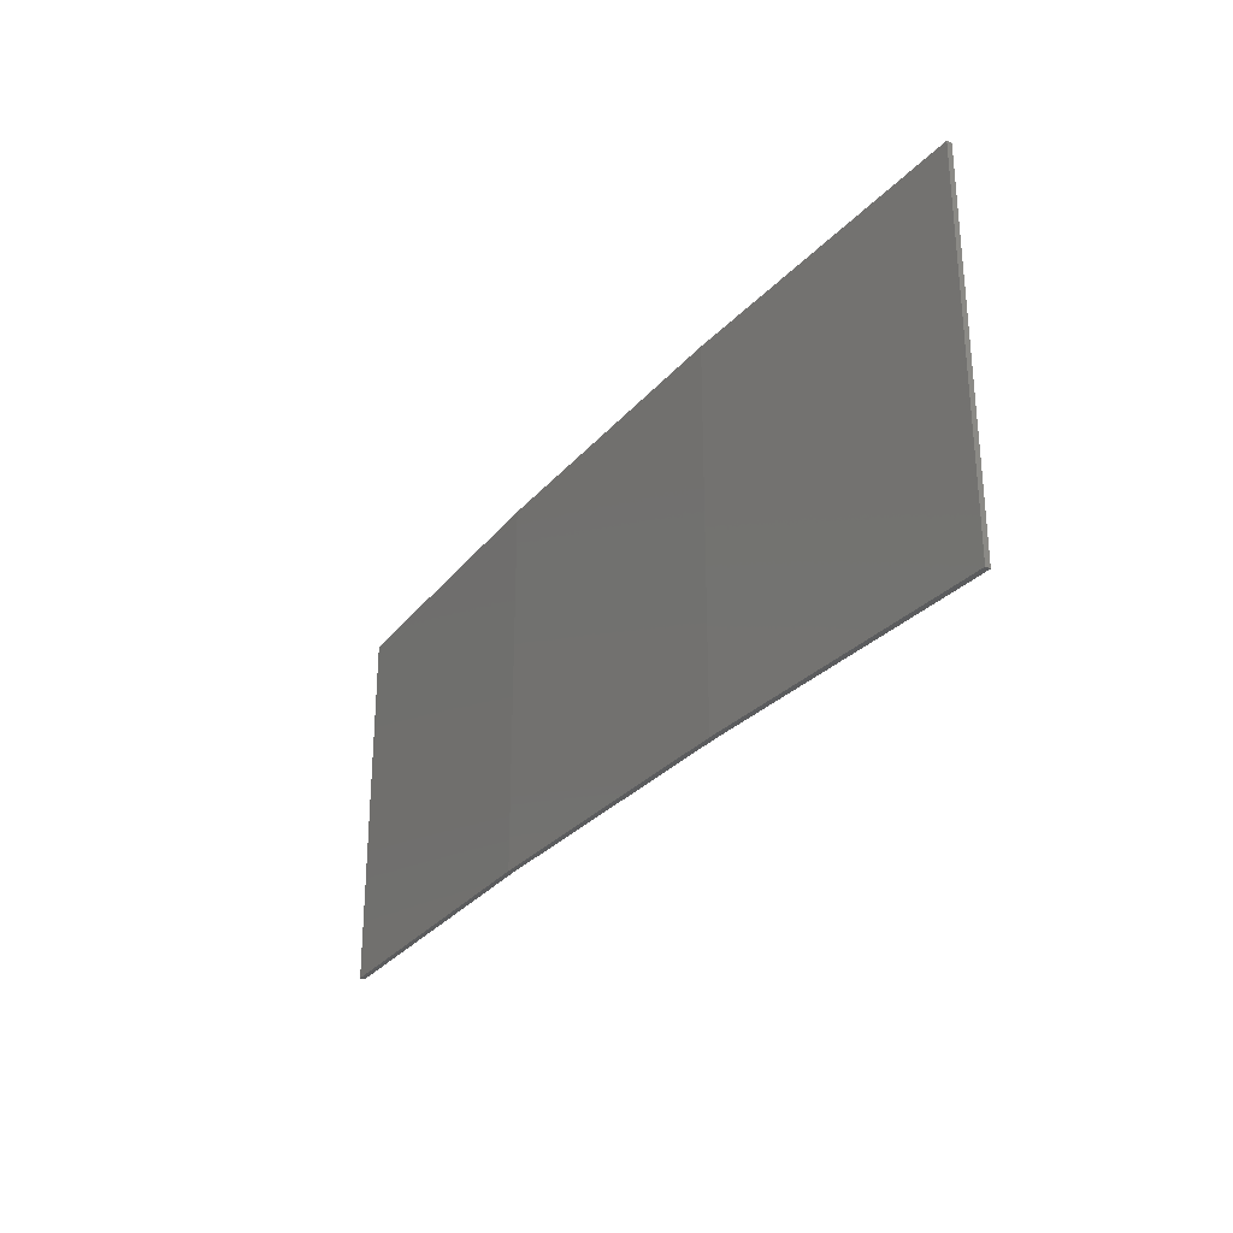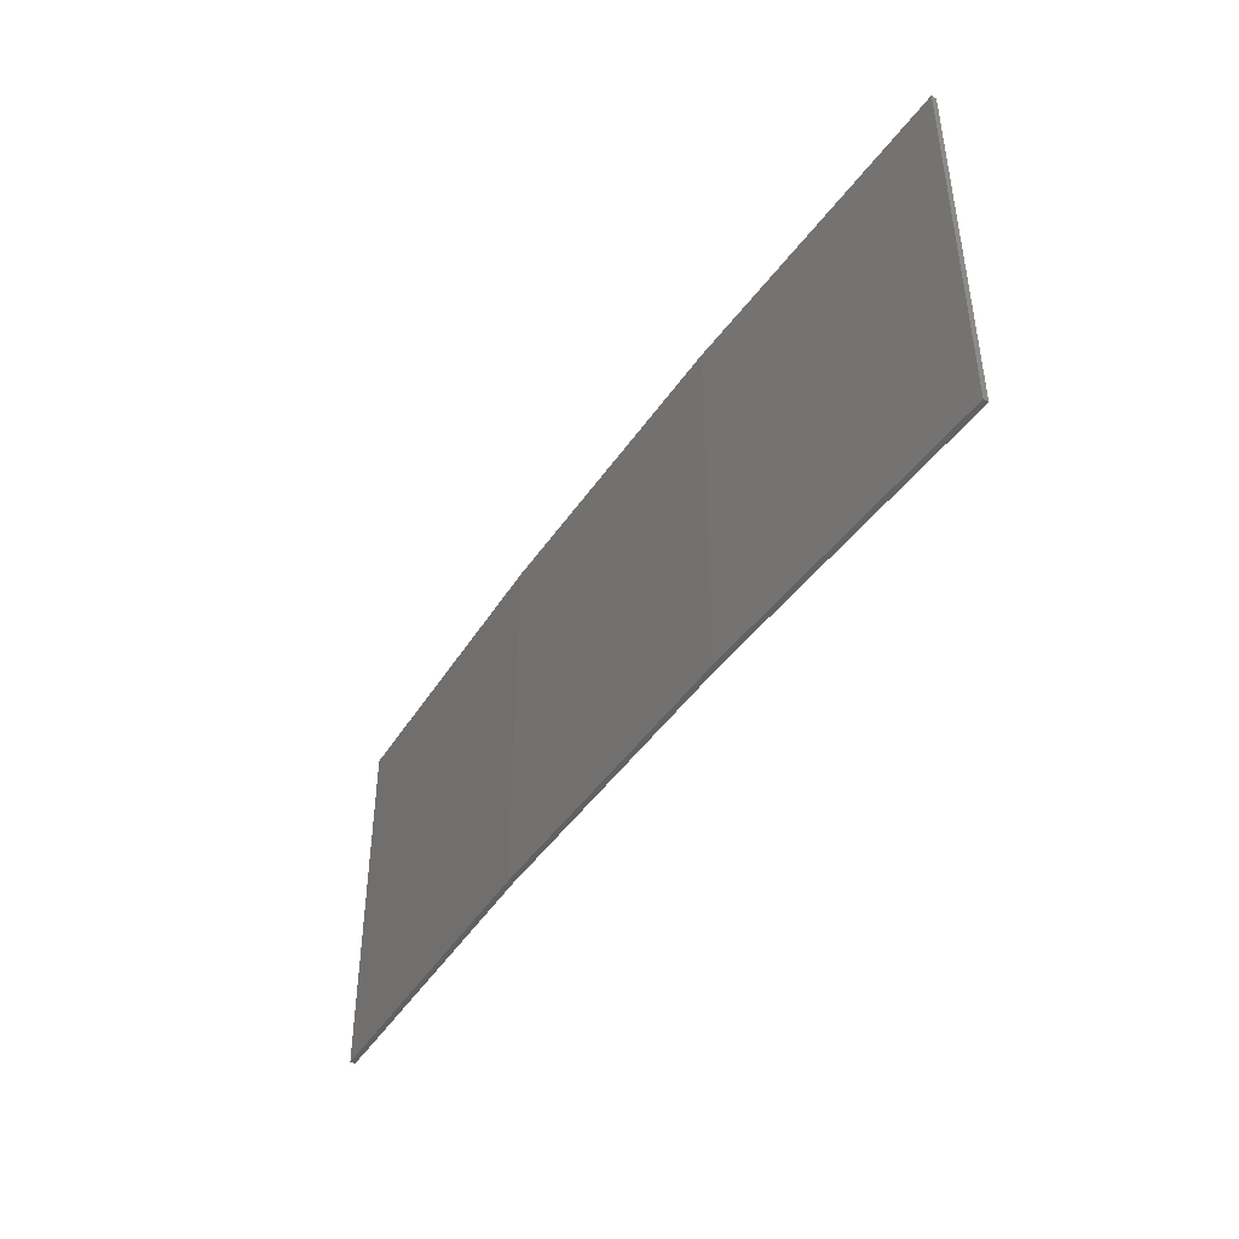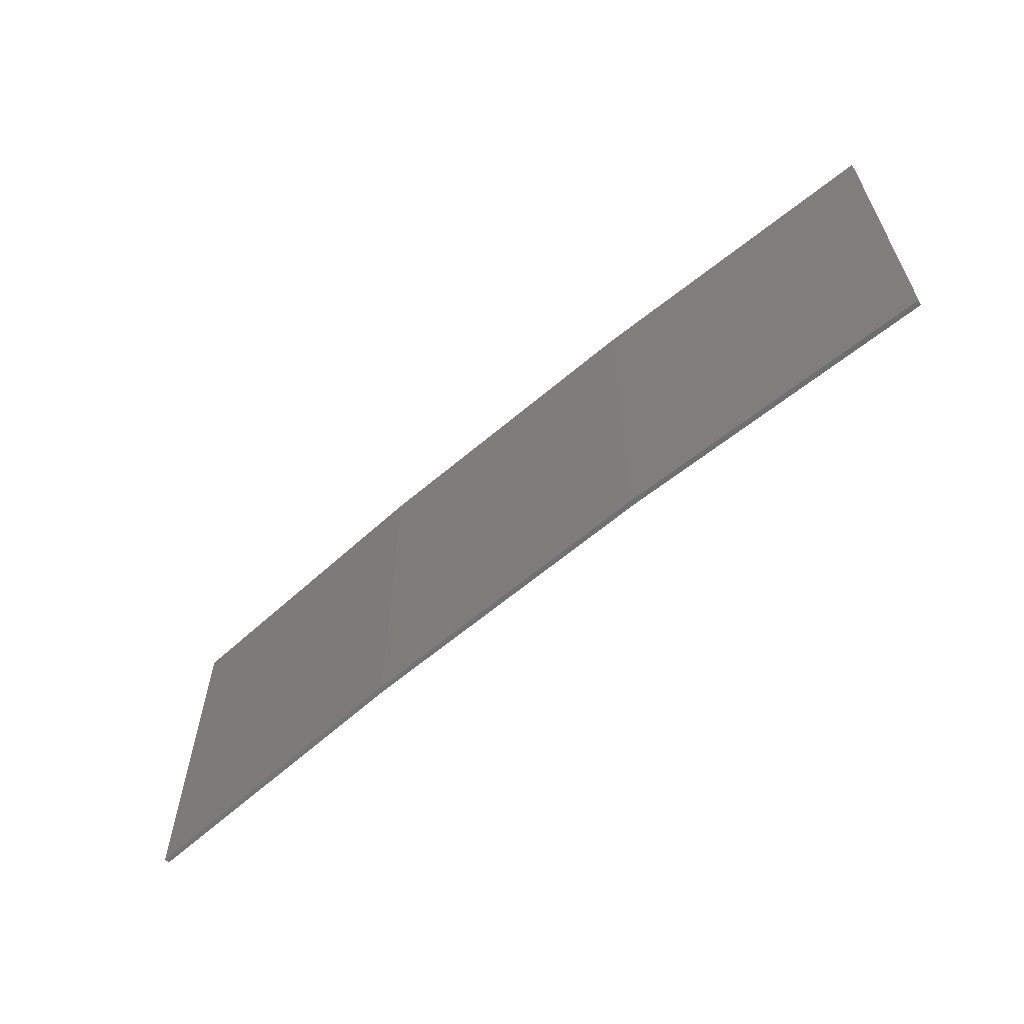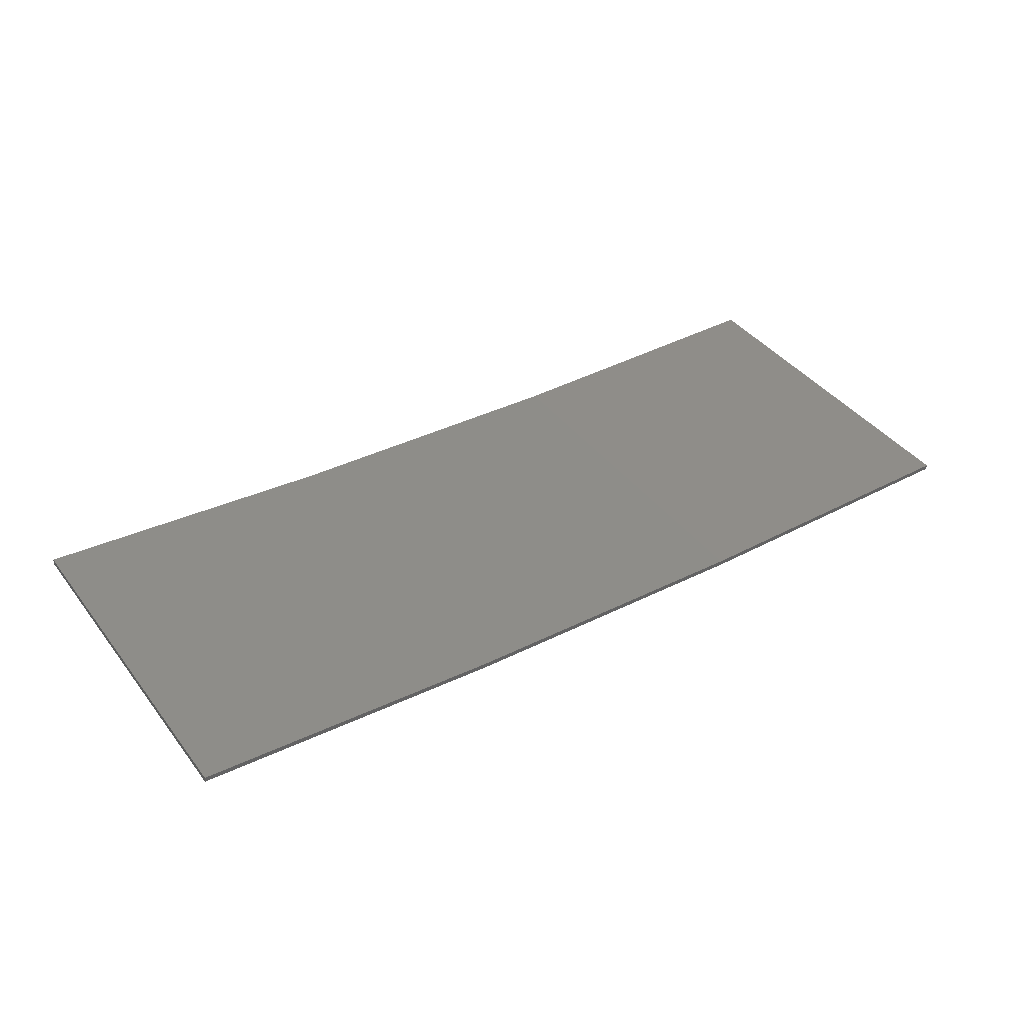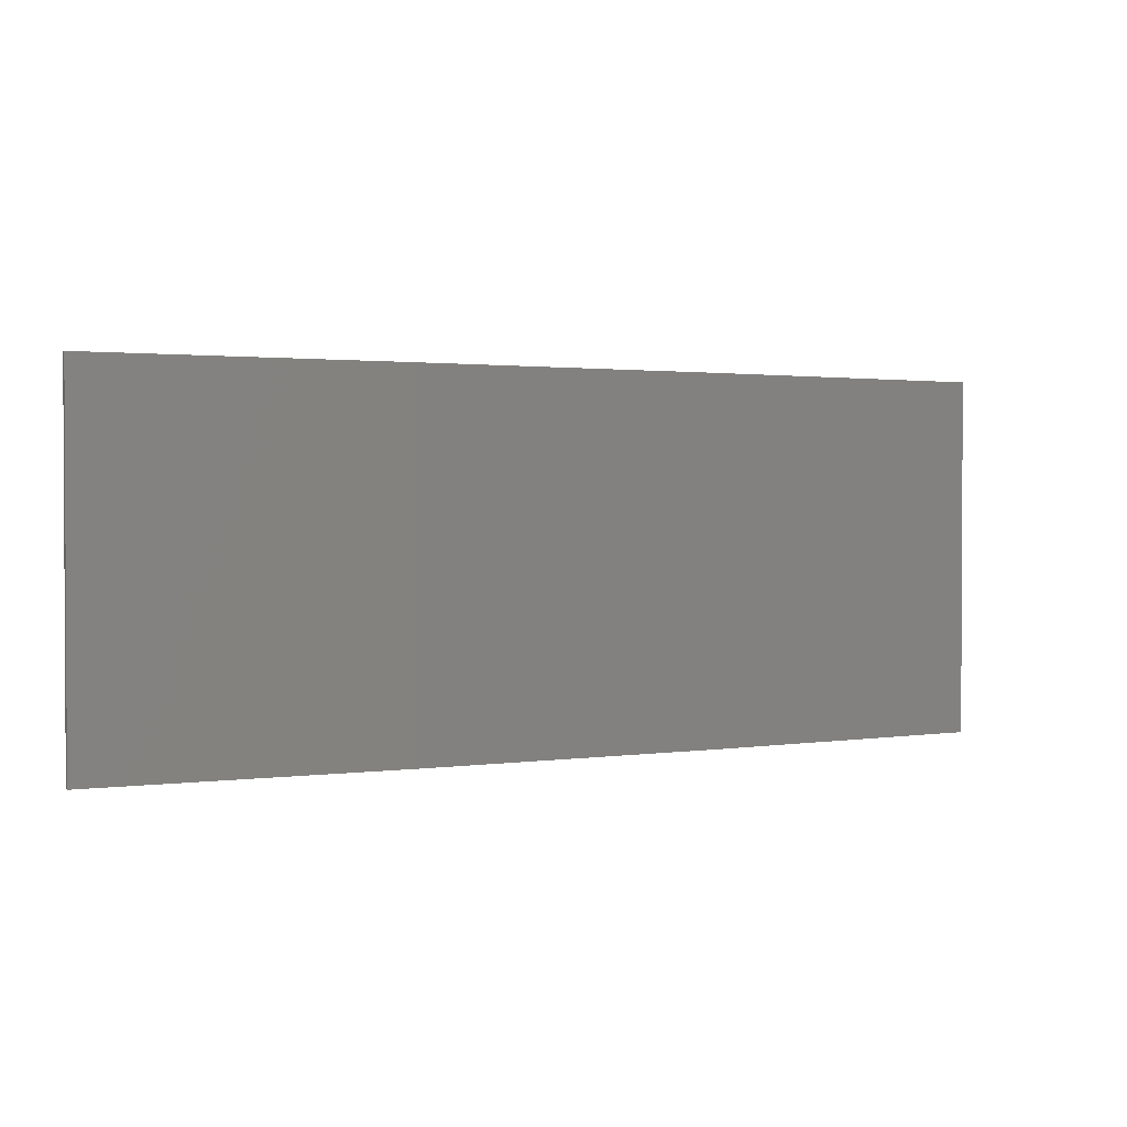
<metadata>
{"format":"stl","ext":"stl","renderer":"f3d","projection":"perspective","resolution":1024,"background":"white","views":[{"elev":-28.8,"azim":61.2,"up":"+Z"},{"elev":-44.1,"azim":61.3,"up":"+Z"},{"elev":-61.1,"azim":44.0,"up":"+Z"},{"elev":40.8,"azim":146.2,"up":"+Y"},{"elev":1.6,"azim":-25.1,"up":"+Z"}]}
</metadata>
<code>
# stl→obj: 16 verts, 28 faces
v 0.6064 -4.301 161.9
v 0.6064 -4.301 158.4
v 3.671 -4.249 158.4
v 3.671 -4.249 161.9
v 6.733 -4.091 158.4
v 6.733 -4.091 161.9
v 9.787 -3.83 158.4
v 9.787 -3.83 161.9
v 9.782 -3.781 158.4
v 9.782 -3.781 161.9
v 0.6064 -4.251 158.4
v 0.6064 -4.251 161.9
v 3.67 -4.199 158.4
v 3.67 -4.199 161.9
v 6.73 -4.042 161.9
v 6.73 -4.042 158.4
f 1 2 3
f 4 3 5
f 4 1 3
f 6 5 7
f 6 4 5
f 8 6 7
f 8 7 9
f 10 8 9
f 11 12 13
f 12 14 13
f 13 15 16
f 16 15 9
f 14 15 13
f 15 10 9
f 12 11 2
f 1 12 2
f 15 6 10
f 10 6 8
f 14 4 15
f 15 4 6
f 12 1 14
f 14 1 4
f 16 9 7
f 5 16 7
f 13 16 5
f 3 13 5
f 11 13 3
f 2 11 3

</code>
